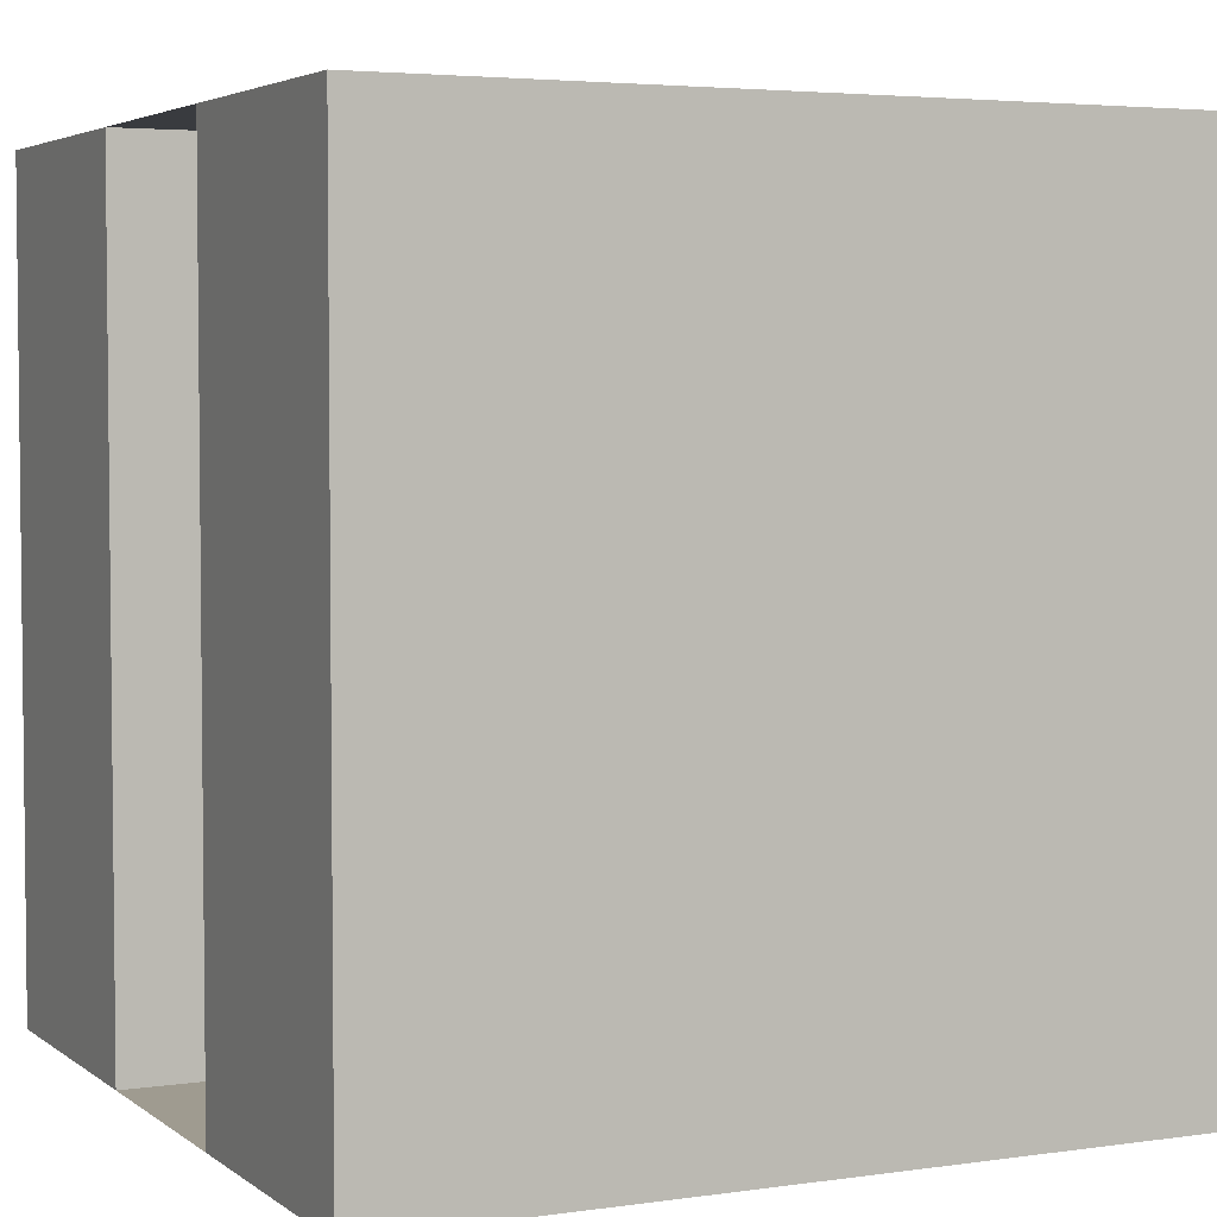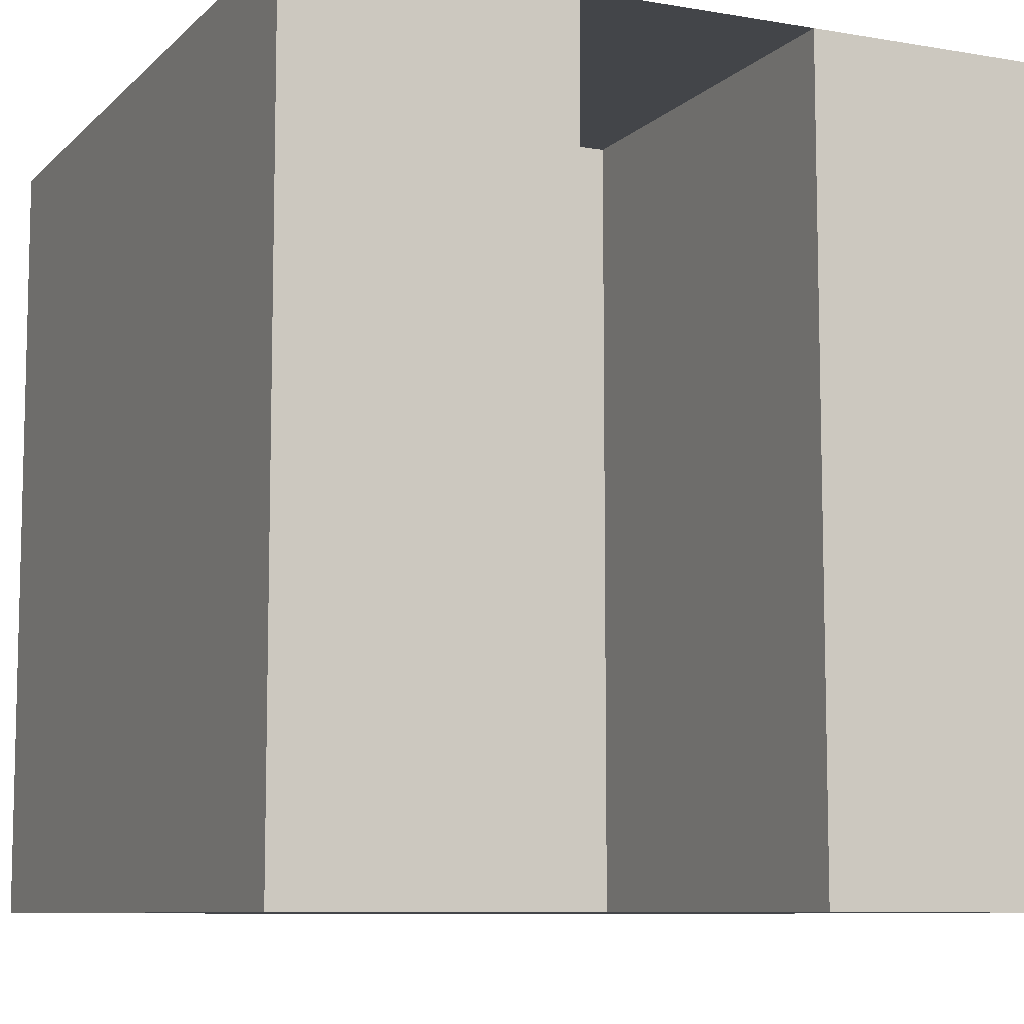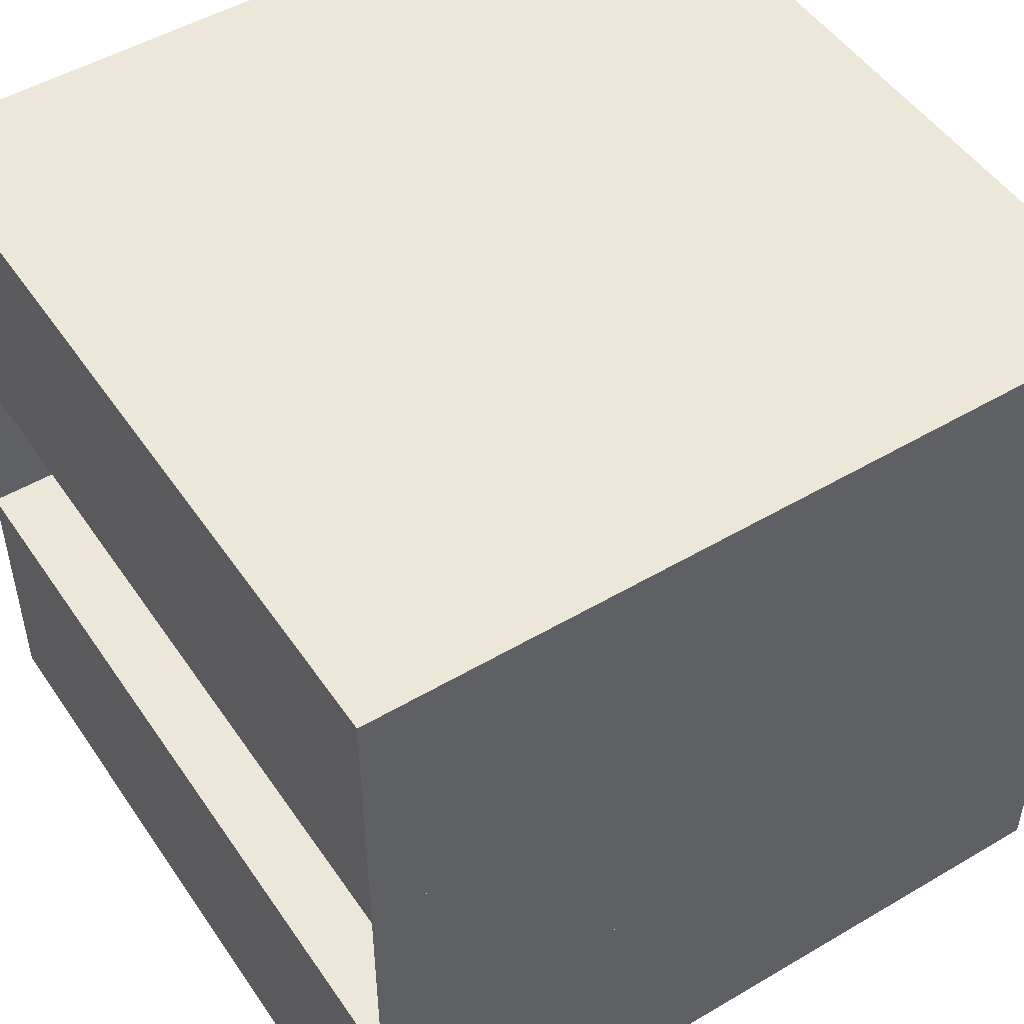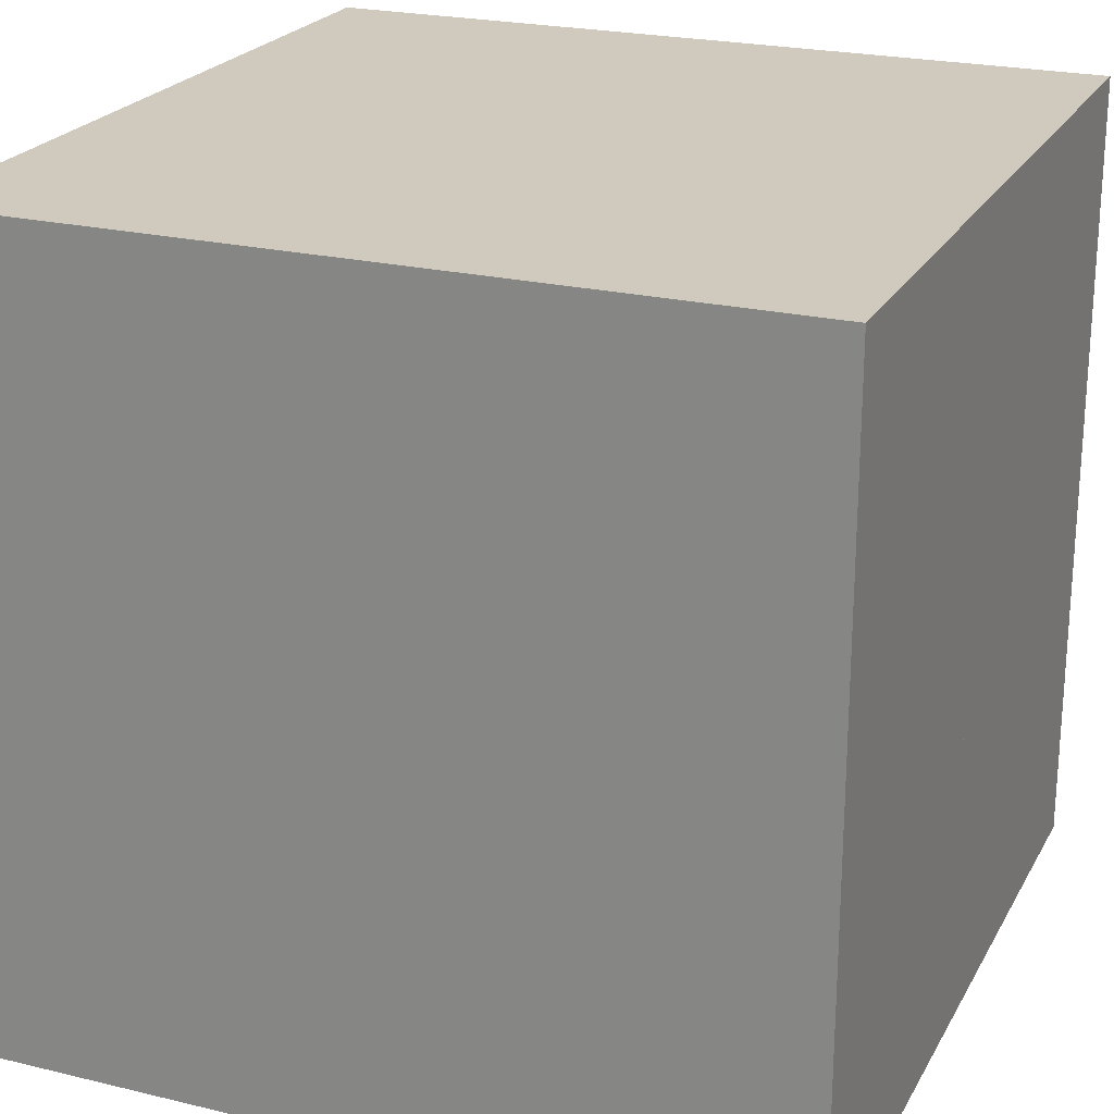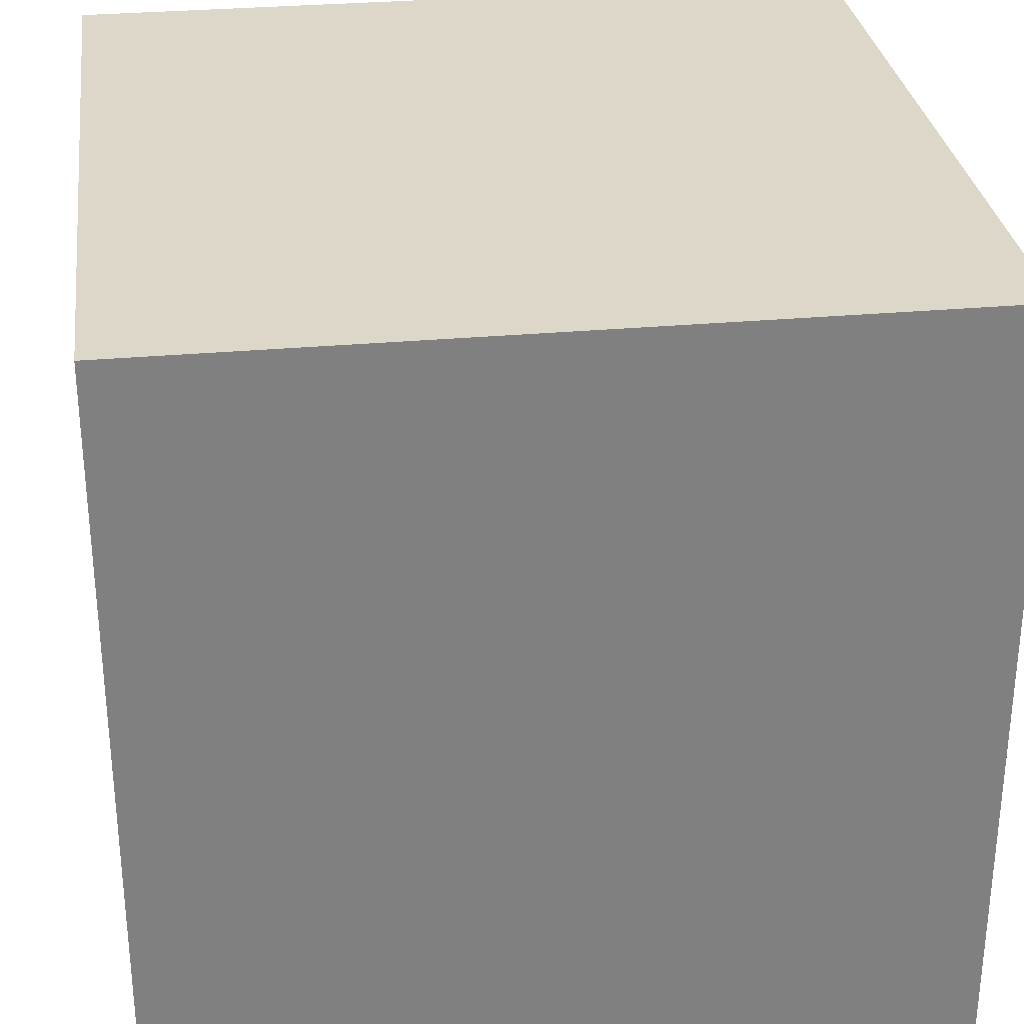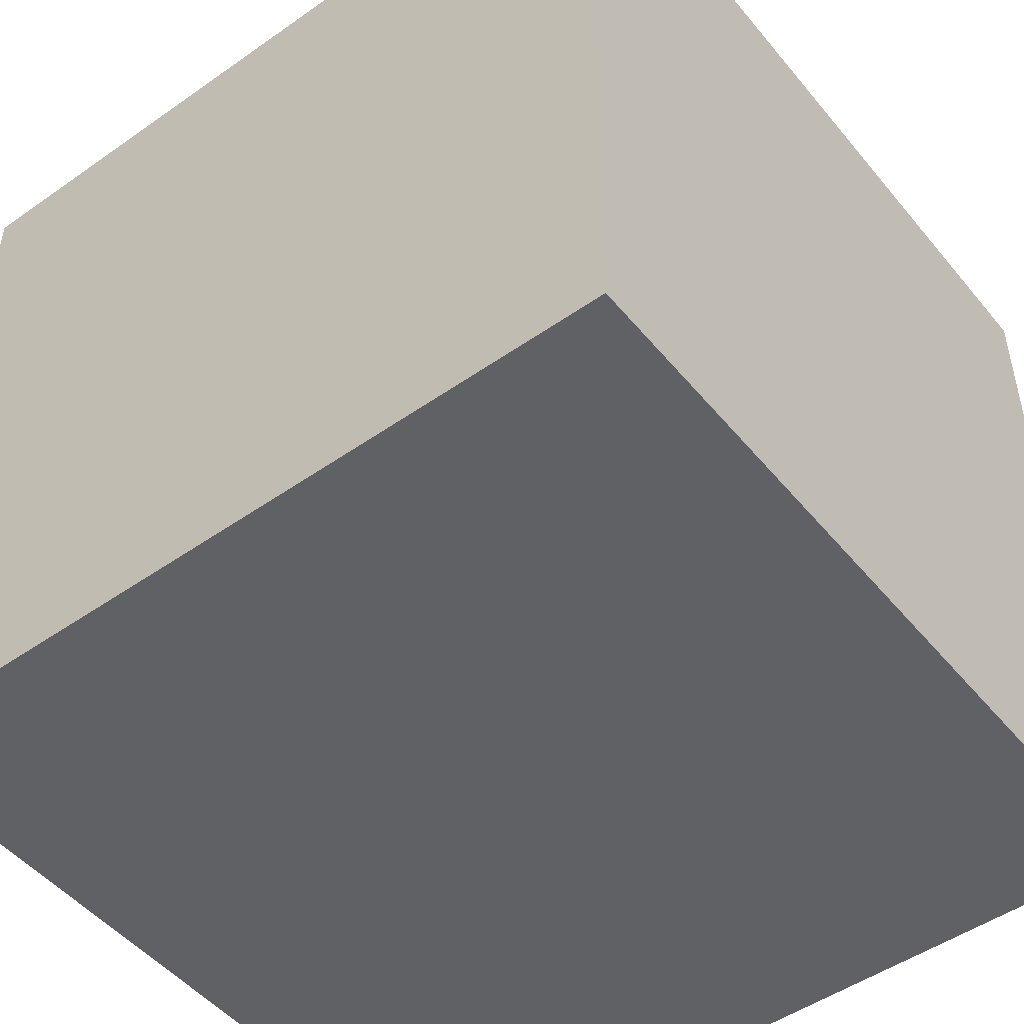
<metadata>
{"format":"obj","ext":"obj","renderer":"f3d","projection":"perspective","resolution":1024,"background":"white","views":[{"elev":4.0,"azim":154.5,"up":"+Z"},{"elev":-8.7,"azim":65.2,"up":"+Z"},{"elev":49.8,"azim":147.0,"up":"+Y"},{"elev":22.9,"azim":-67.7,"up":"+Y"},{"elev":30.3,"azim":-97.5,"up":"+Z"},{"elev":-49.4,"azim":-52.2,"up":"+Z"}]}
</metadata>
<code>
o Cube
v 1 -1 -1
v 1 -1 1
v -1 -1 1
v -1 -1 -1
v 1 1 -1
v 1 0.2986 -1
v -0.0726 0.2986 -1
v -0.0726 -0.2986 -1
v 1 -0.2986 -1
v -1 1 -1
v 1 -0.2986 1
v -0.0726 -0.2986 1
v -0.0726 0.2986 1
v 1 0.2986 1
v 1 1 1
v -1 1 1
f 1 2 3 4
f 5 6 7 8 9 1 4 10
f 1 9 11 2
f 2 11 12 13 14 15 16 3
f 3 16 10 4
f 5 10 16 15
f 6 5 15 14
f 7 6 14 13
f 12 11 9 8
f 13 12 8 7

</code>
